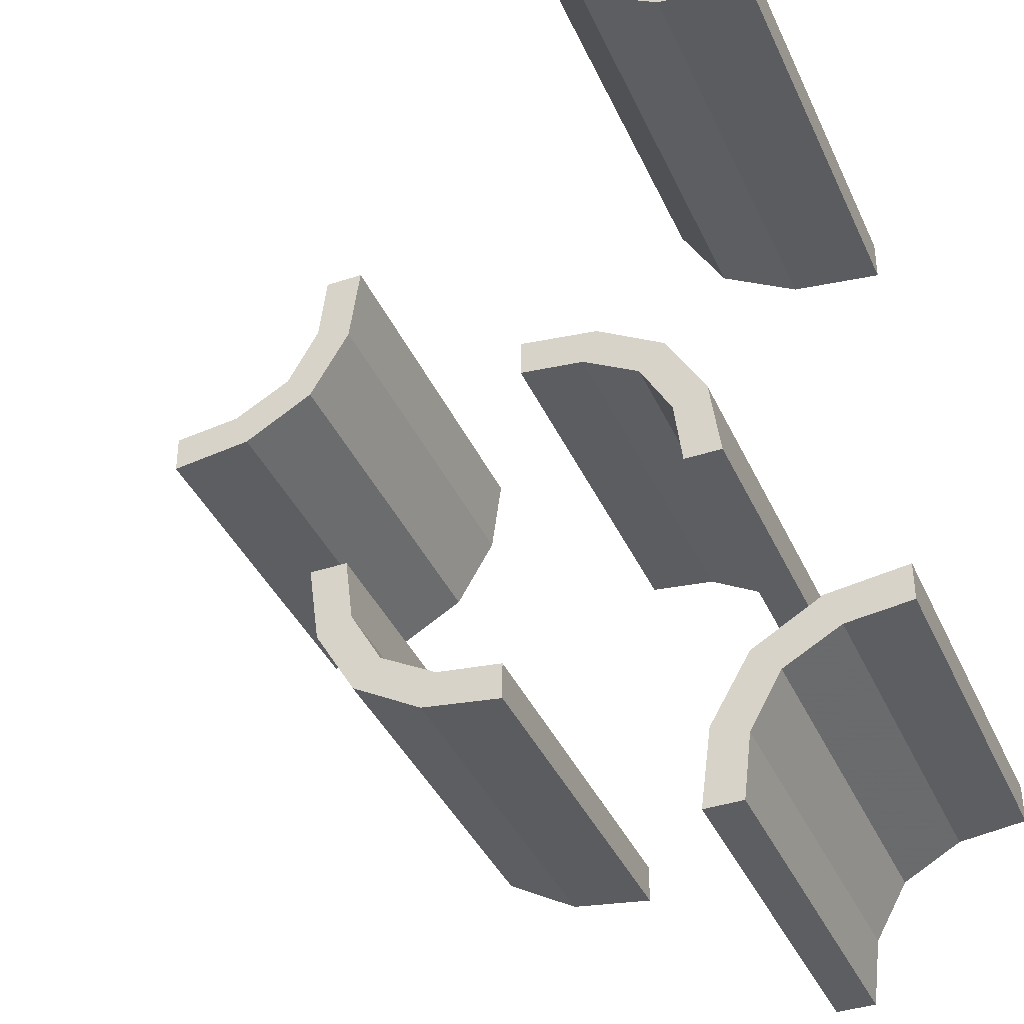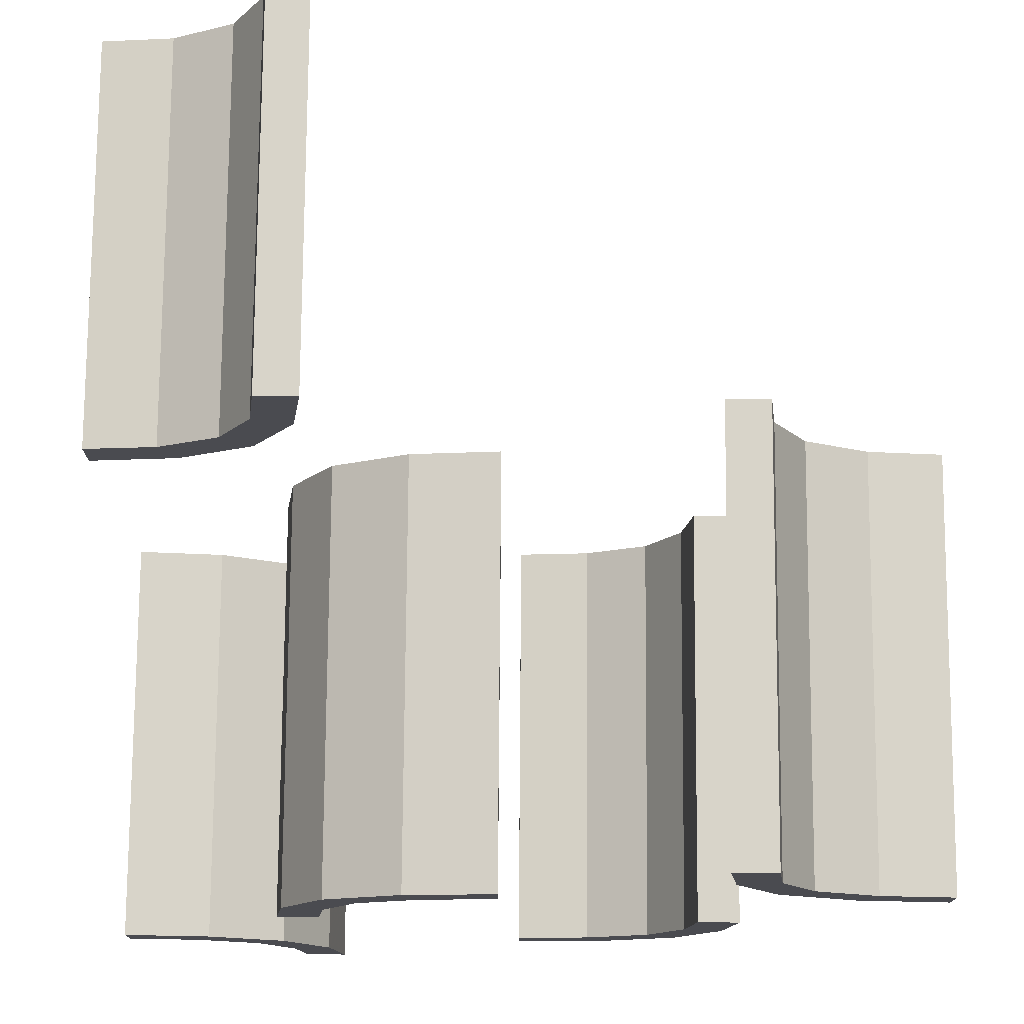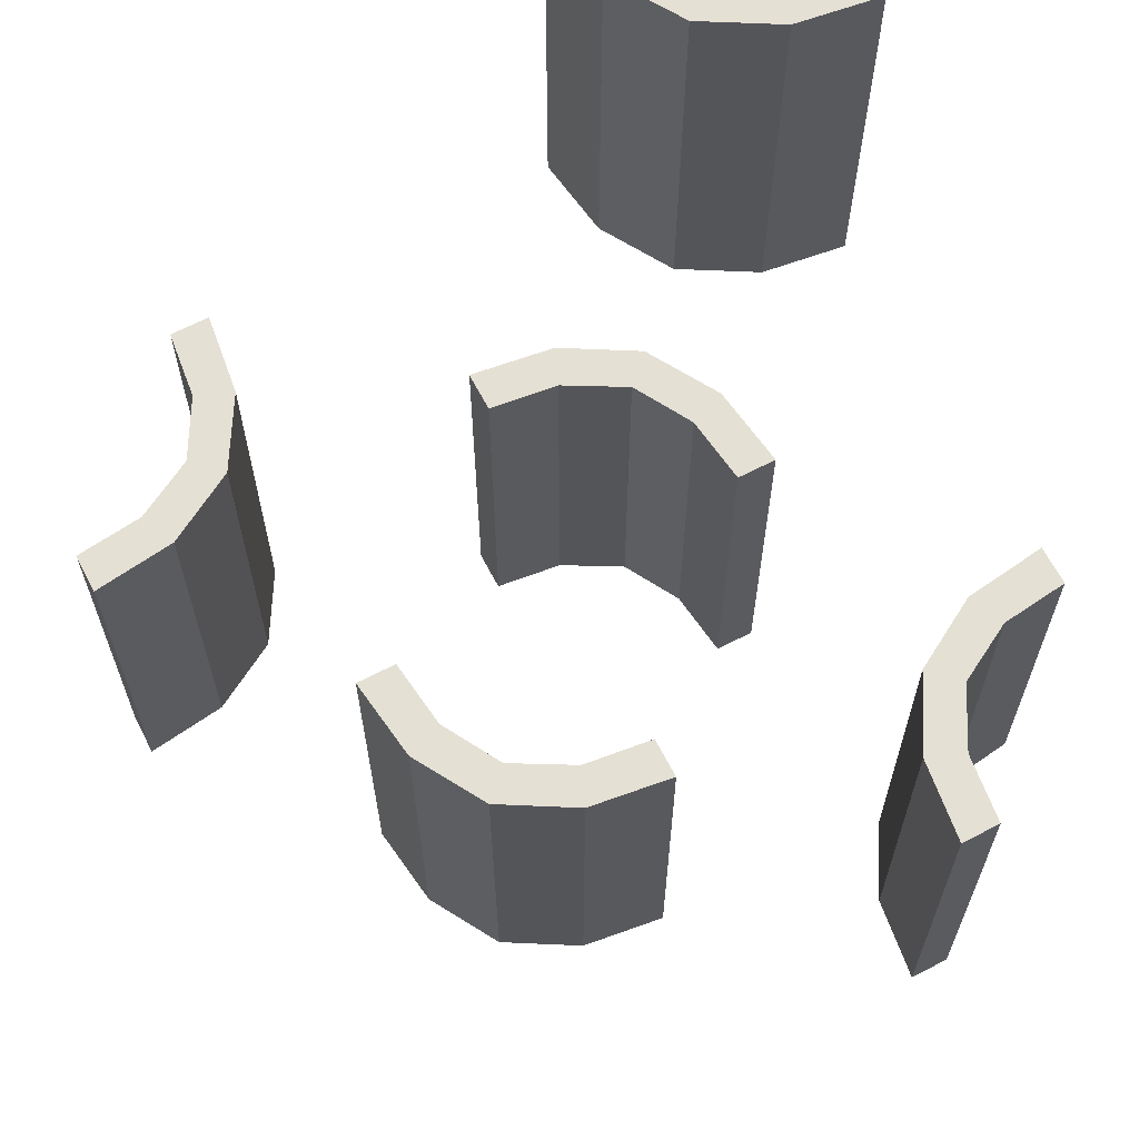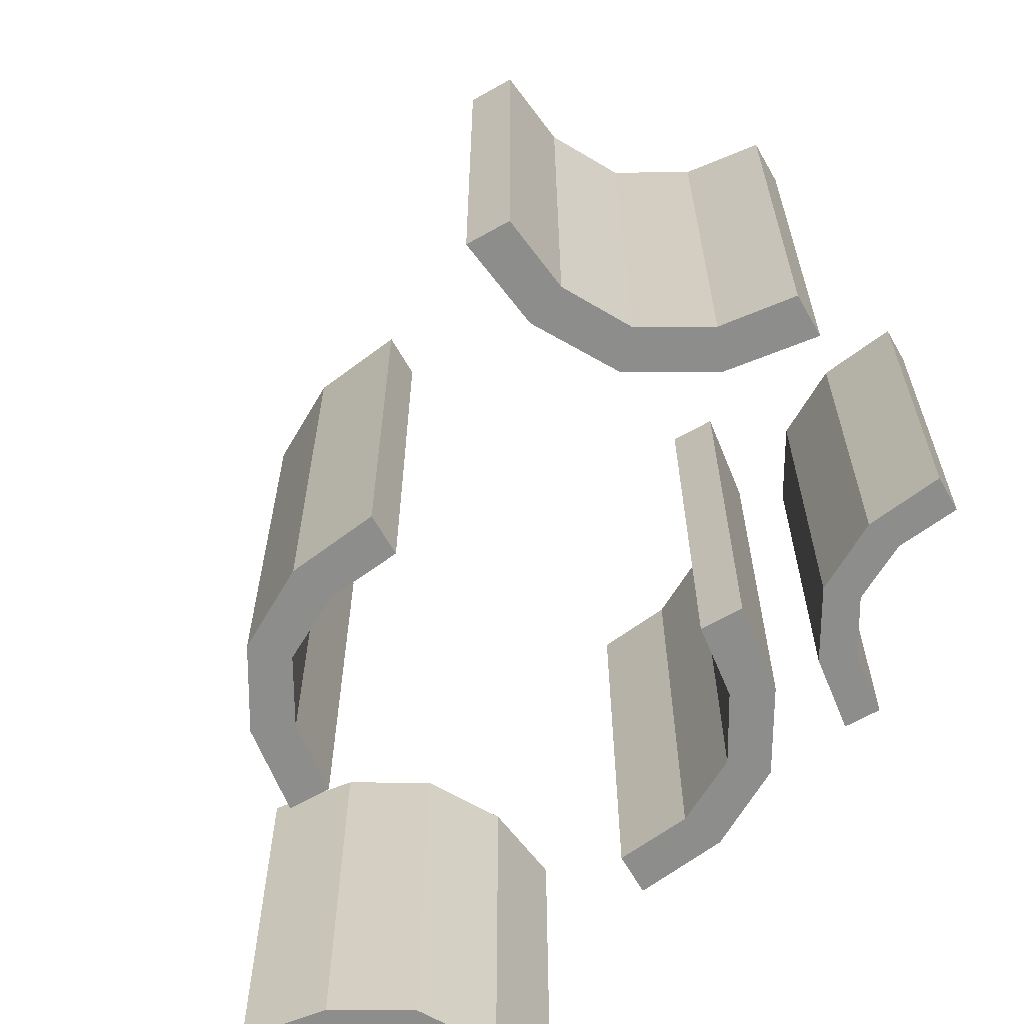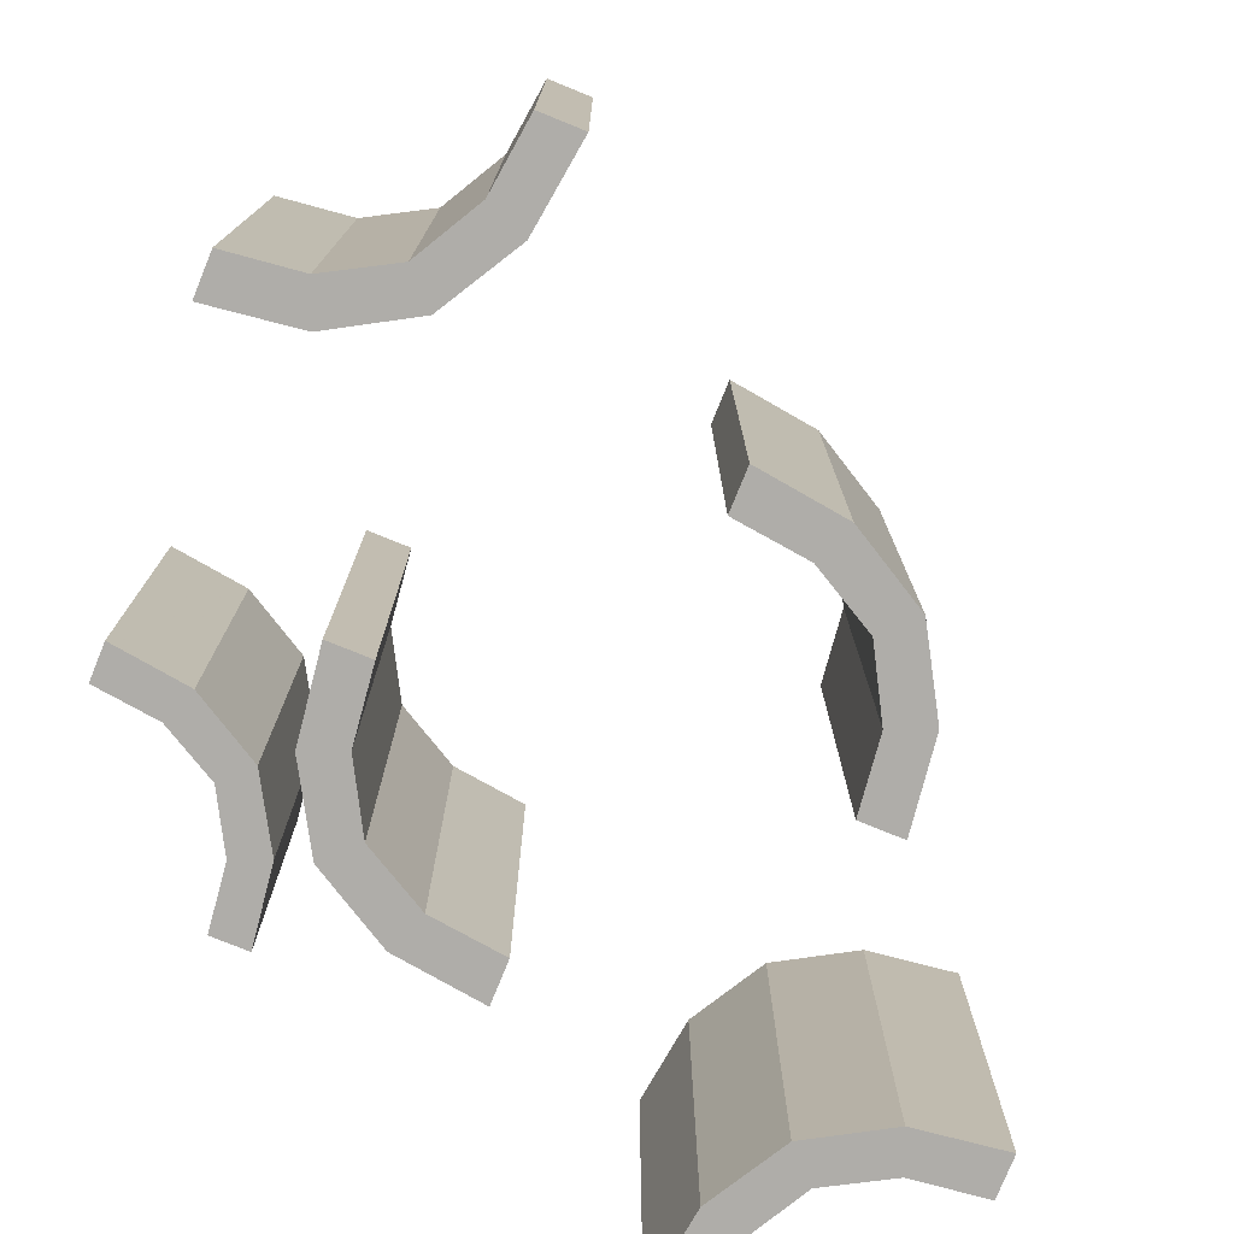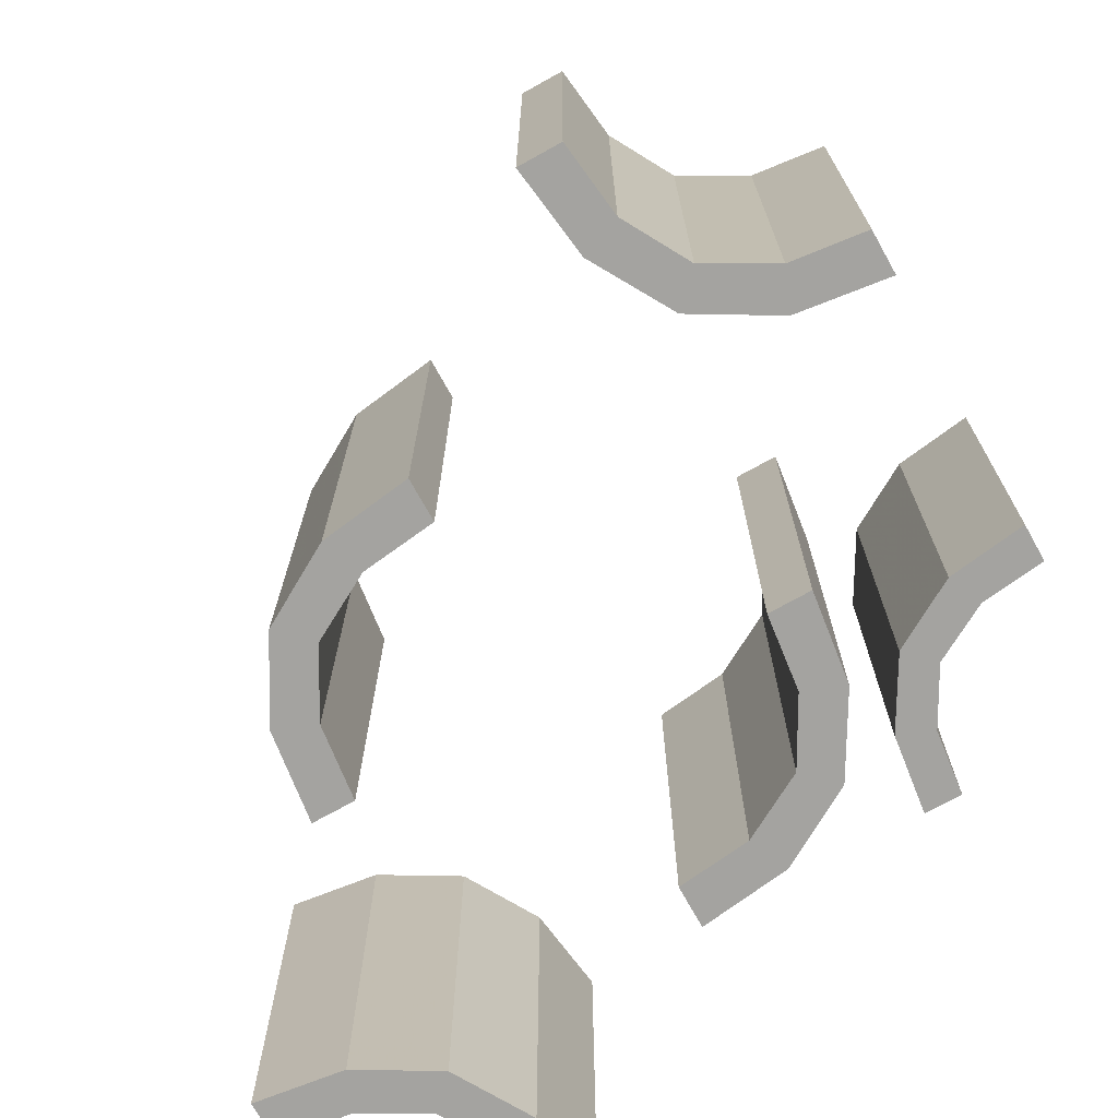
<metadata>
{"format":"obj","ext":"obj","renderer":"f3d","projection":"perspective","resolution":1024,"background":"white","views":[{"elev":-38.8,"azim":22.5,"up":"+Y"},{"elev":75.6,"azim":-179.6,"up":"+Y"},{"elev":65.3,"azim":-27.6,"up":"+Z"},{"elev":-64.5,"azim":29.7,"up":"+Z"},{"elev":-77.3,"azim":-112.1,"up":"+Z"},{"elev":-72.9,"azim":29.1,"up":"+Z"}]}
</metadata>
<code>
v 0.402 -0.2846 0
v 0.402 -0.2846 -0.5
v 0.402 0.2846 0
v 0.402 0.2846 0.5
v -0.261 -0.1182 0
v -0.261 -0.1182 -0.5
v -0.275 0.4868 0
v -0.275 0.4868 -0.5
v -0.275 -0.01322 0
v -0.275 -0.01322 -0.5
v 0.4879 -0.2743 0
v 0.4879 -0.2743 -0.5
v 0.4879 -0.2243 0
v 0.4879 -0.2243 -0.5
v 0.4879 0.2243 0
v 0.4879 0.2243 0.5
v 0.4879 0.2743 0
v 0.4879 0.2743 0.5
v 0.2145 0.09953 0
v 0.2145 0.09953 -0.5
v 0.3271 0.3263 0
v 0.3271 0.3263 0.25
v 0.3271 0.3263 0.5
v 0.3271 -0.3263 0
v 0.3271 -0.3263 -0.5
v 0.3271 -0.3263 -0.25
v 0.1174 0.2617 0
v 0.1174 0.2617 -0.5
v -0.2082 -0.209 0
v -0.2082 -0.209 -0.5
v -0.2082 -0.209 -0.25
v -0.2918 0.291 0
v -0.2918 0.291 -0.5
v -0.2918 0.291 -0.25
v 0.3826 0.2383 0
v 0.3826 0.2383 0.5
v 0.3826 -0.2383 0
v 0.3826 -0.2383 -0.5
v 0.1729 0.1737 0
v 0.1729 0.1737 -0.5
v 0.1729 0.1737 -0.25
v 0.2855 -0.4005 0
v 0.2855 -0.4005 -0.5
v 0.2855 0.4005 0
v 0.2855 0.4005 0.5
v 0.01215 0.2257 0
v 0.01215 0.2257 -0.5
v 0.01215 0.2757 0
v 0.01215 0.2757 -0.5
v -0.225 0.4868 0
v -0.225 0.4868 -0.5
v -0.225 -0.01322 0
v -0.225 -0.01322 -0.5
v -0.239 0.3818 0
v -0.239 0.3818 -0.5
v 0.09804 0.2154 0
v 0.09804 0.2154 -0.5
v -0.09804 -0.2154 0
v -0.09804 -0.2154 -0.5
v 0.239 0.3818 0
v 0.239 0.3818 0.5
v 0.239 -0.3818 0
v 0.239 -0.3818 -0.5
v 0.225 0.01322 0
v 0.225 0.01322 -0.5
v 0.225 -0.4868 0
v 0.225 -0.4868 -0.5
v 0.225 0.4868 0
v 0.225 0.4868 0.5
v -0.01215 -0.2757 0
v -0.01215 -0.2757 -0.5
v -0.01215 -0.2257 0
v -0.01215 -0.2257 -0.5
v -0.2855 0.4005 0
v -0.2855 0.4005 -0.5
v -0.1729 -0.1737 0
v -0.1729 -0.1737 -0.5
v -0.1729 -0.1737 -0.25
v -0.3826 0.2383 0
v -0.3826 0.2383 -0.5
v 0.2918 0.291 0
v 0.2918 0.291 0.25
v 0.2918 0.291 0.5
v 0.2918 -0.291 0
v 0.2918 -0.291 -0.5
v 0.2918 -0.291 -0.25
v 0.2082 0.209 0
v 0.2082 0.209 -0.5
v 0.2082 0.209 -0.25
v -0.1174 -0.2617 0
v -0.1174 -0.2617 -0.5
v -0.3271 0.3263 0
v -0.3271 0.3263 -0.5
v -0.3271 0.3263 -0.25
v -0.2145 -0.09953 0
v -0.2145 -0.09953 -0.5
v -0.4879 0.2243 0
v -0.4879 0.2243 -0.5
v -0.4879 0.2743 0
v -0.4879 0.2743 -0.5
v 0.275 0.01322 0
v 0.275 0.01322 -0.5
v 0.275 -0.4868 0
v 0.275 -0.4868 -0.5
v 0.275 0.4868 0
v 0.275 0.4868 0.5
v 0.261 0.1182 0
v 0.261 0.1182 -0.5
v -0.402 0.2846 0
v -0.402 0.2846 -0.5
f 56 27 48
f 48 46 56
f 27 56 39
f 39 87 27
f 39 19 107
f 64 101 19
f 107 19 101
f 87 39 107
f 27 87 89
f 28 89 88
f 48 27 28
f 89 28 27
f 102 108 107
f 107 108 89
f 89 108 88
f 87 107 89
f 65 102 101
f 19 39 41
f 20 41 40
f 64 19 20
f 41 20 19
f 47 57 56
f 56 57 41
f 41 57 40
f 39 56 41
f 49 47 46
f 57 49 28
f 49 57 47
f 28 40 57
f 40 28 88
f 40 108 20
f 65 20 102
f 108 102 20
f 88 108 40
f 48 28 49
f 102 107 101
f 65 101 64
f 64 20 65
f 47 56 46
f 49 46 48
f 109 79 97
f 97 99 109
f 79 109 92
f 92 32 79
f 92 74 54
f 7 50 74
f 54 74 50
f 32 92 54
f 79 32 34
f 80 34 33
f 97 79 80
f 34 80 79
f 51 55 54
f 54 55 34
f 34 55 33
f 32 54 34
f 8 51 50
f 74 92 94
f 75 94 93
f 7 74 75
f 94 75 74
f 100 110 109
f 109 110 94
f 94 110 93
f 92 109 94
f 98 100 99
f 110 98 80
f 98 110 100
f 80 93 110
f 93 80 33
f 93 55 75
f 8 75 51
f 55 51 75
f 33 55 93
f 97 80 98
f 51 54 50
f 8 50 7
f 7 75 8
f 100 109 99
f 98 99 97
f 1 37 13
f 13 11 1
f 37 1 24
f 24 84 37
f 24 42 62
f 103 66 42
f 62 42 66
f 84 24 62
f 37 84 86
f 38 86 85
f 13 37 38
f 86 38 37
f 67 63 62
f 62 63 86
f 86 63 85
f 84 62 86
f 104 67 66
f 42 24 26
f 43 26 25
f 103 42 43
f 26 43 42
f 12 2 1
f 1 2 26
f 26 2 25
f 24 1 26
f 14 12 11
f 2 14 38
f 14 2 12
f 38 25 2
f 25 38 85
f 25 63 43
f 104 43 67
f 63 67 43
f 85 63 25
f 13 38 14
f 67 62 66
f 104 66 103
f 103 43 104
f 12 1 11
f 14 11 13
f 58 90 70
f 70 72 58
f 90 58 76
f 76 29 90
f 76 95 5
f 52 9 95
f 5 95 9
f 29 76 5
f 90 29 31
f 91 31 30
f 70 90 91
f 31 91 90
f 10 6 5
f 5 6 31
f 31 6 30
f 29 5 31
f 53 10 9
f 95 76 78
f 96 78 77
f 52 95 96
f 78 96 95
f 73 59 58
f 58 59 78
f 78 59 77
f 76 58 78
f 71 73 72
f 59 71 91
f 71 59 73
f 91 77 59
f 77 91 30
f 77 6 96
f 53 96 10
f 6 10 96
f 30 6 77
f 70 91 71
f 10 5 9
f 53 9 52
f 52 96 53
f 73 58 72
f 71 72 70
f 4 36 16
f 16 18 4
f 36 4 23
f 23 83 36
f 23 45 61
f 106 69 45
f 61 45 69
f 83 23 61
f 36 83 82
f 35 82 81
f 16 36 35
f 82 35 36
f 68 60 61
f 61 60 82
f 82 60 81
f 83 61 82
f 105 68 69
f 45 23 22
f 44 22 21
f 106 45 44
f 22 44 45
f 17 3 4
f 4 3 22
f 22 3 21
f 23 4 22
f 15 17 18
f 3 15 35
f 15 3 17
f 35 21 3
f 21 35 81
f 21 60 44
f 105 44 68
f 60 68 44
f 81 60 21
f 16 35 15
f 68 61 69
f 105 69 106
f 106 44 105
f 17 4 18
f 15 18 16

</code>
